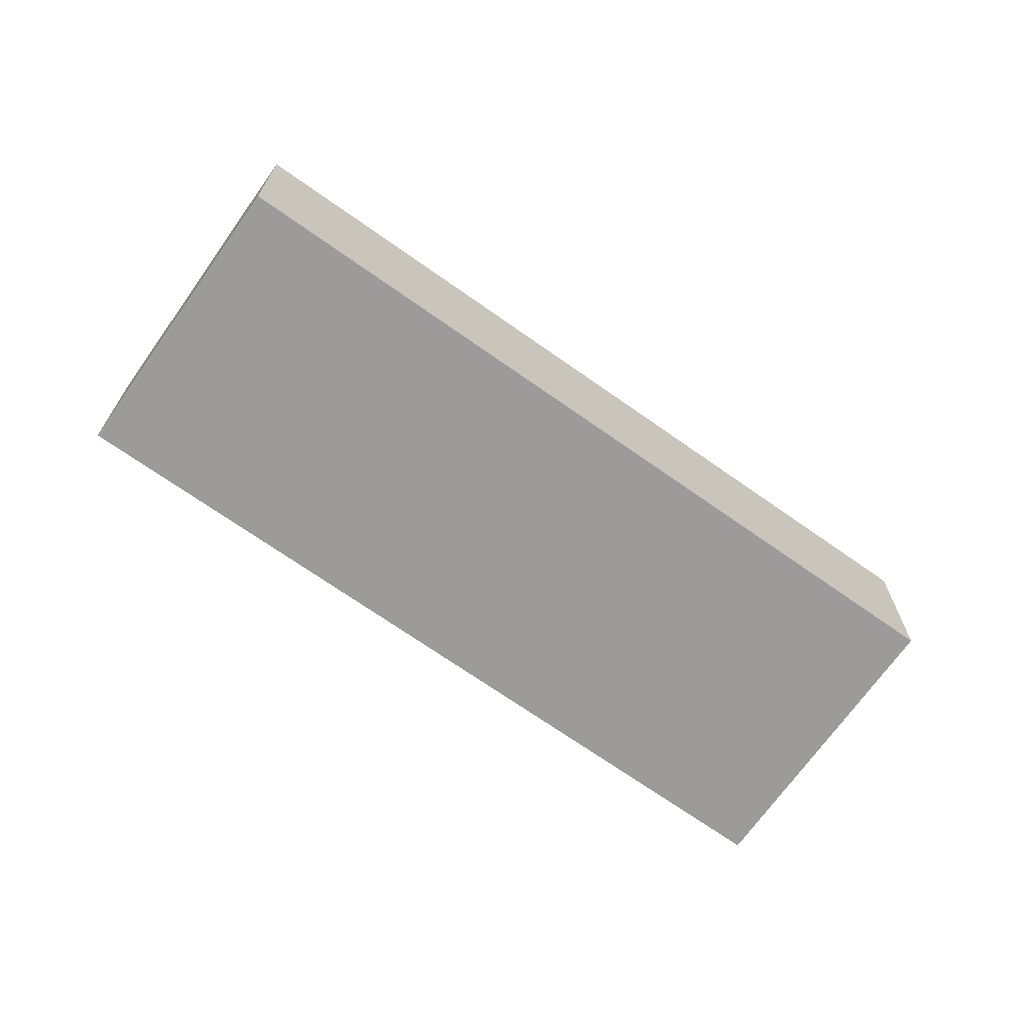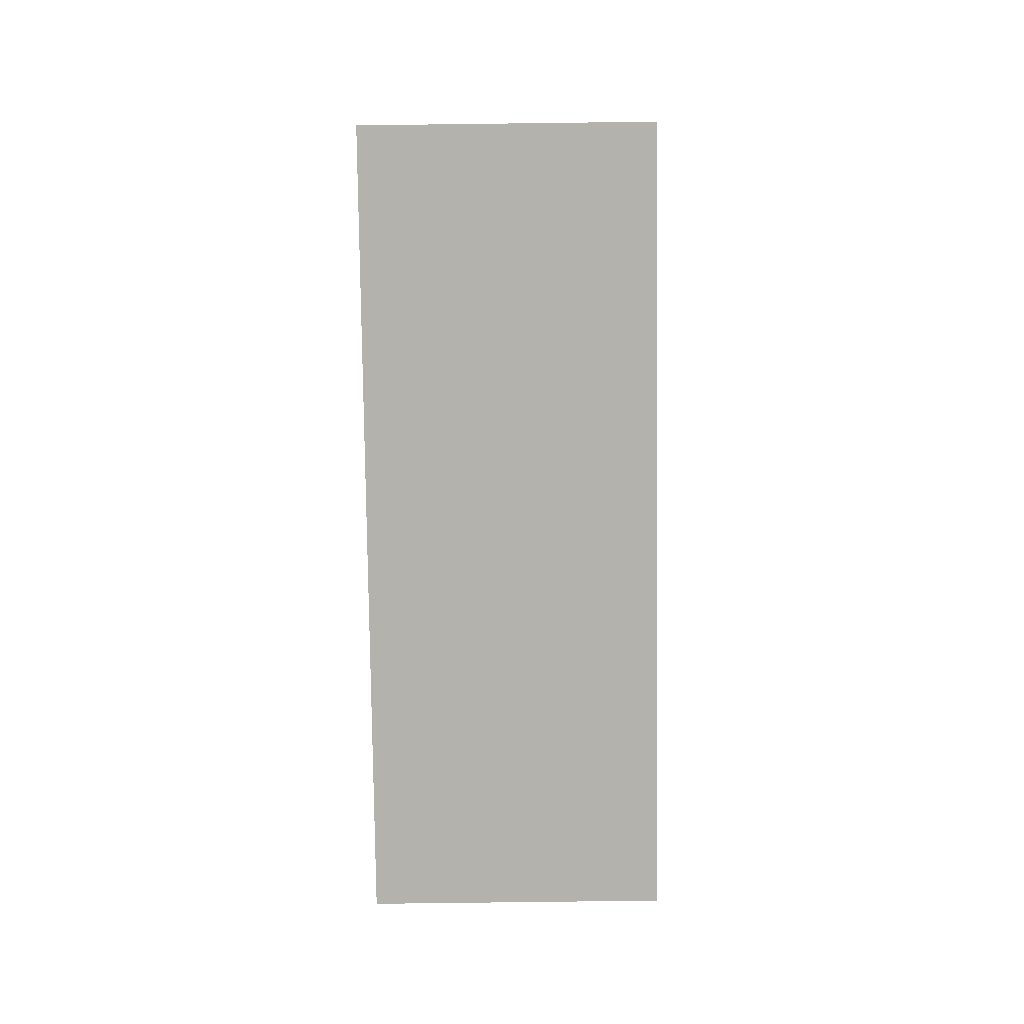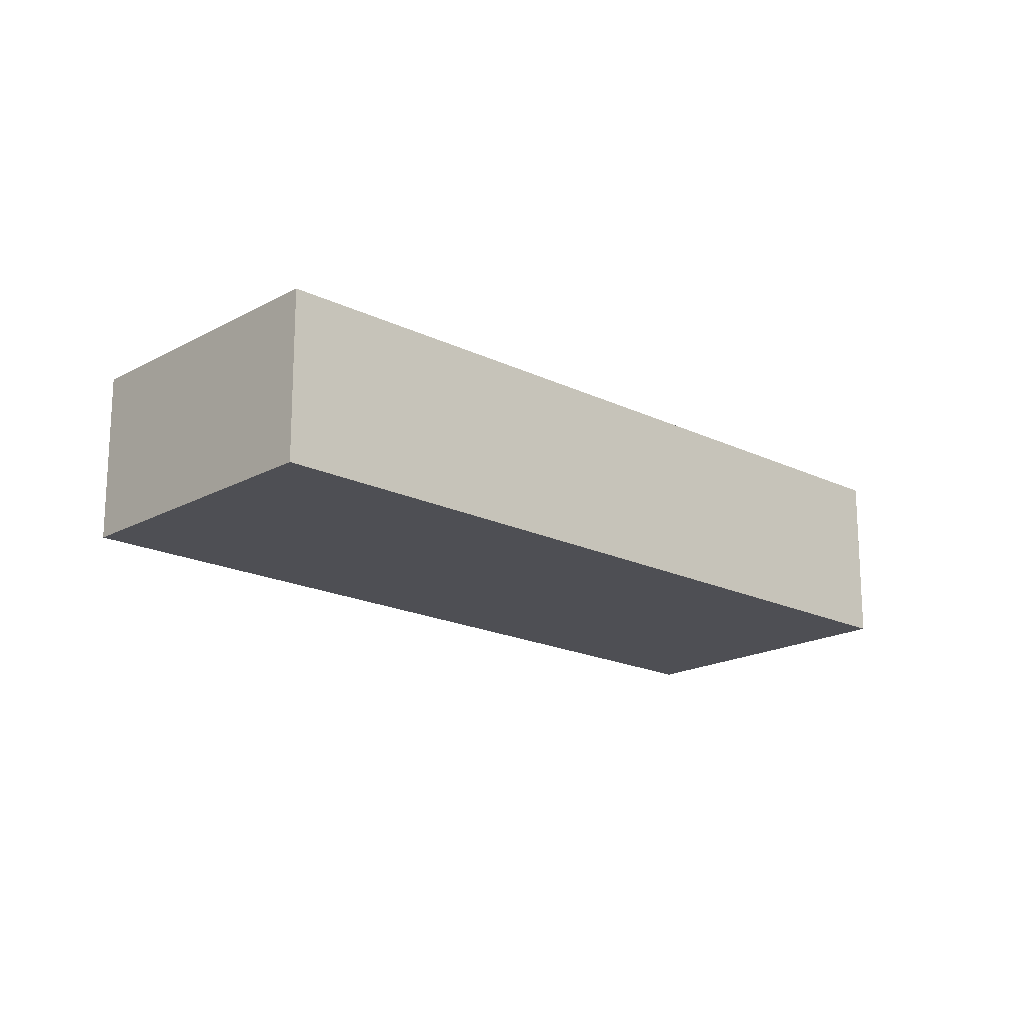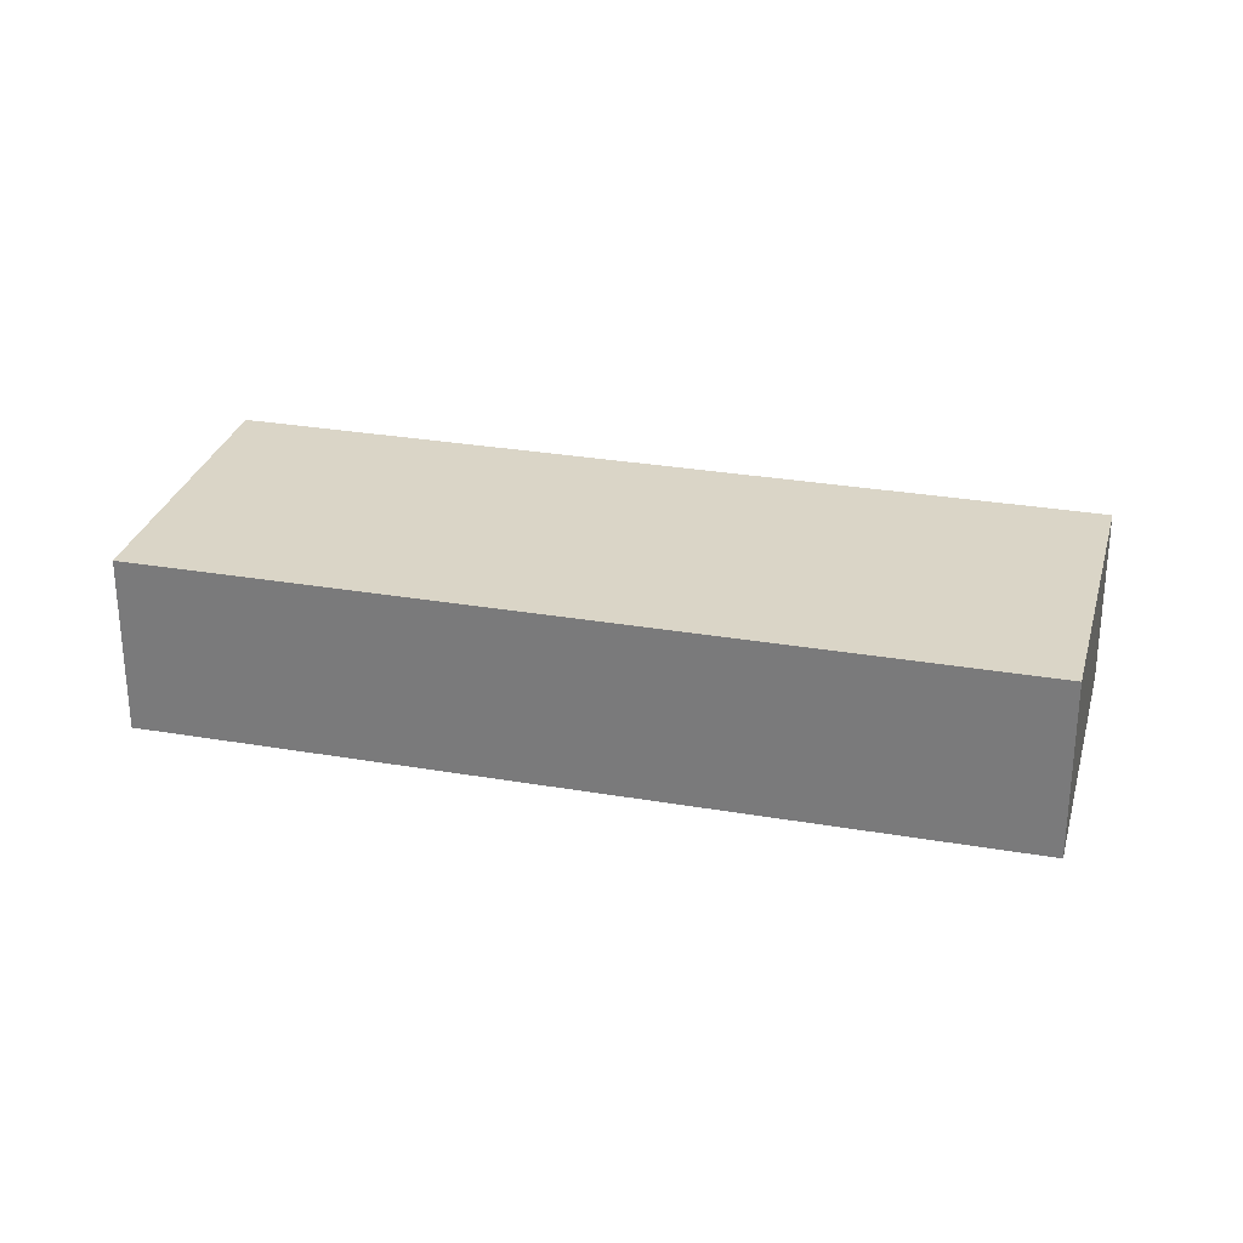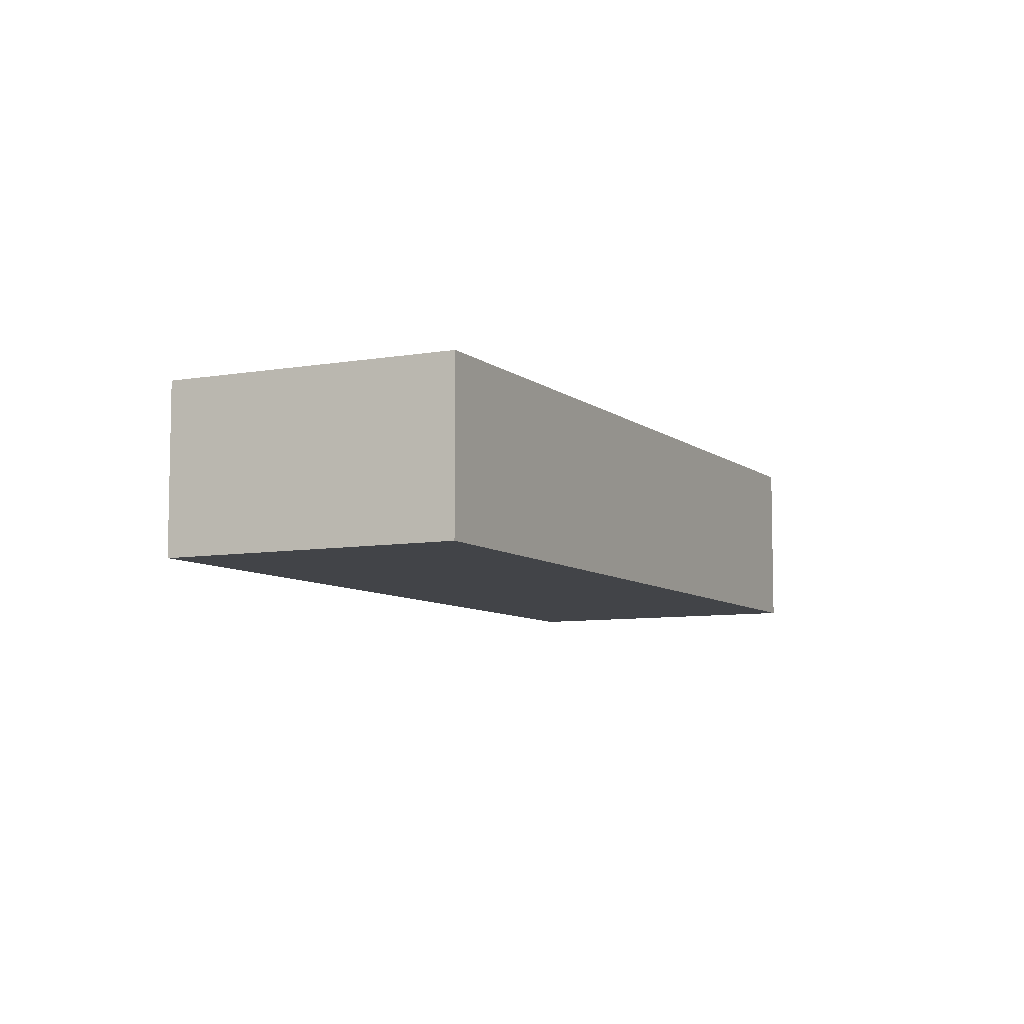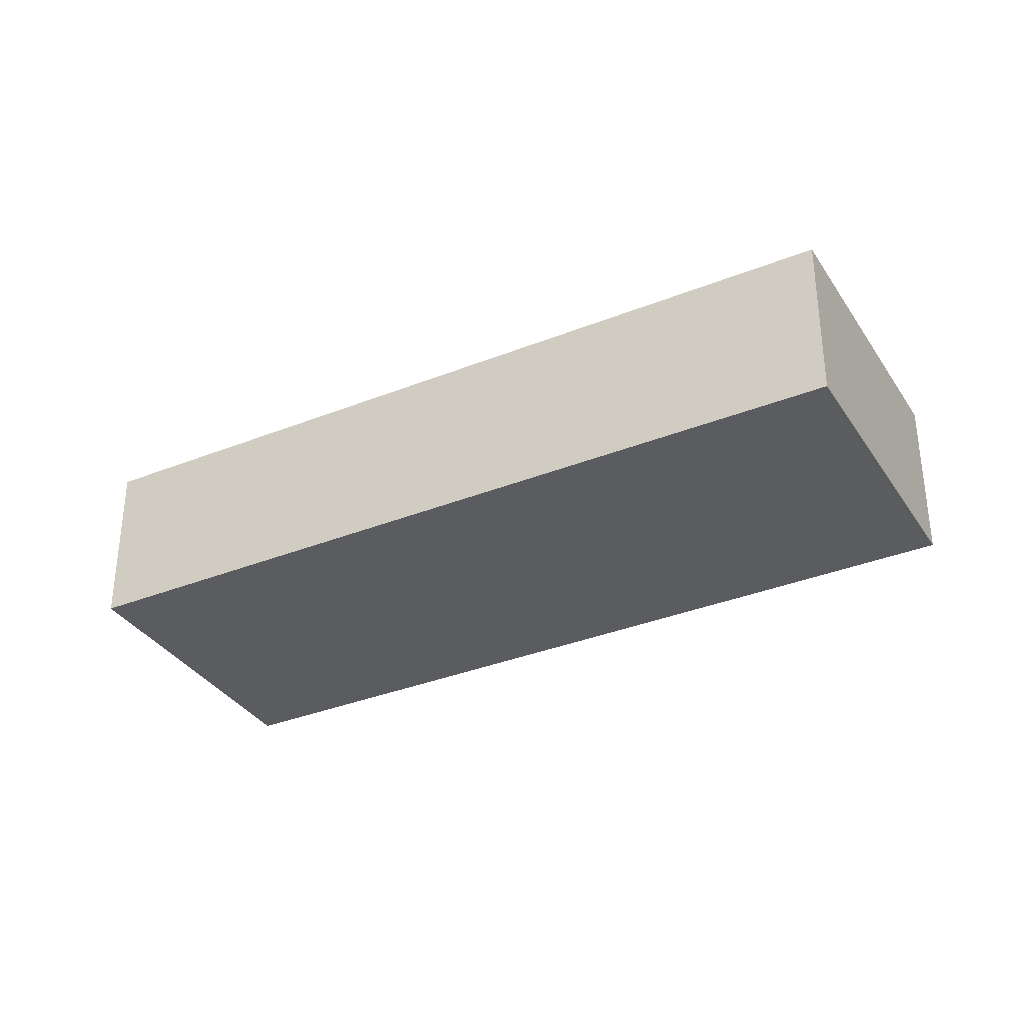
<metadata>
{"format":"obj","ext":"obj","renderer":"f3d","projection":"perspective","resolution":1024,"background":"white","views":[{"elev":-69.7,"azim":-175.3,"up":"+Z"},{"elev":-79.4,"azim":-49.3,"up":"+Z"},{"elev":-18.4,"azim":-3.3,"up":"+Z"},{"elev":29.0,"azim":-125.6,"up":"+Z"},{"elev":-7.7,"azim":156.6,"up":"+Z"},{"elev":-34.4,"azim":-111.7,"up":"+Z"}]}
</metadata>
<code>
g default
v 2.275 -2.704 0.4
v 2.652 -2.389 0.4
v 2.16 -2.566 0.4
v 2.536 -2.251 0.4
v 2.16 -2.566 0.3
v 2.536 -2.251 0.3
v 2.275 -2.704 0.3
v 2.652 -2.389 0.3
g pCube144
f 1 2 4 3
f 3 4 6 5
f 5 6 8 7
f 7 8 2 1
f 2 8 6 4
f 7 1 3 5

</code>
